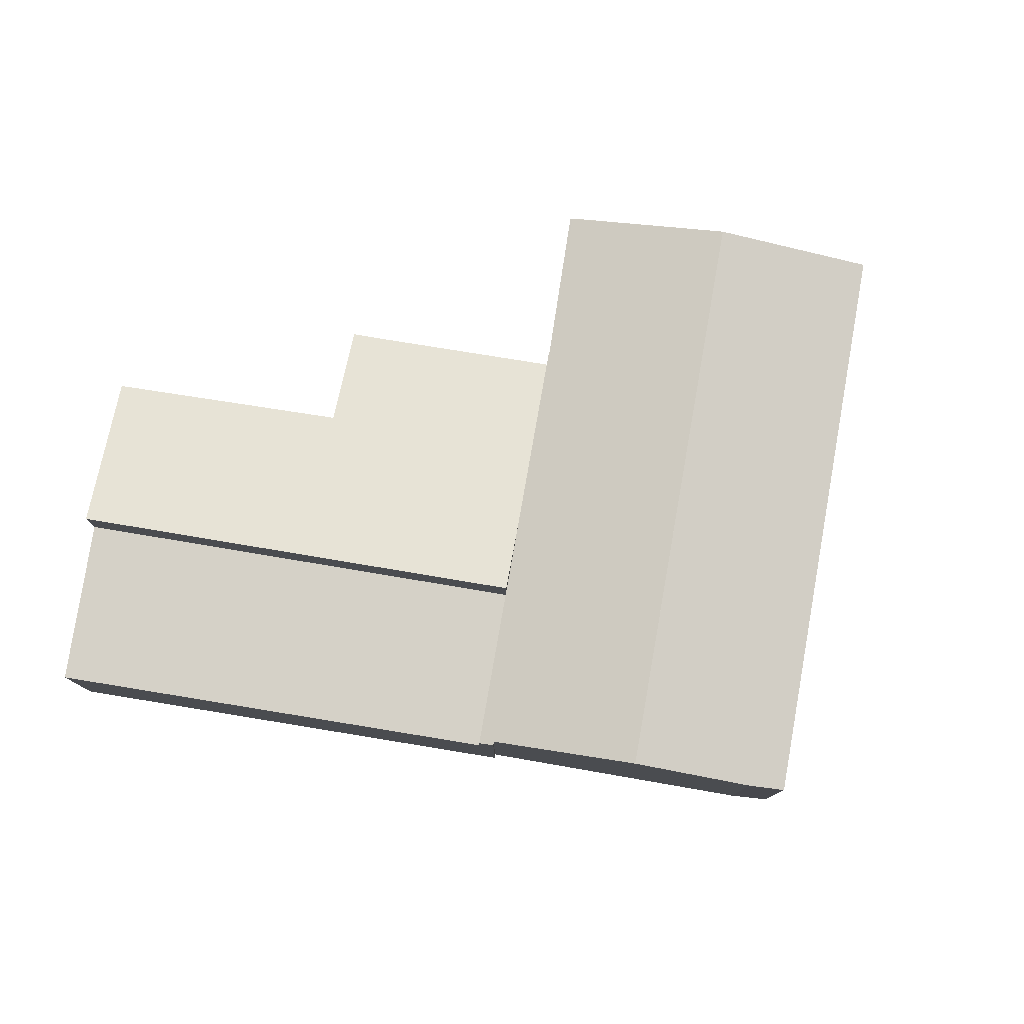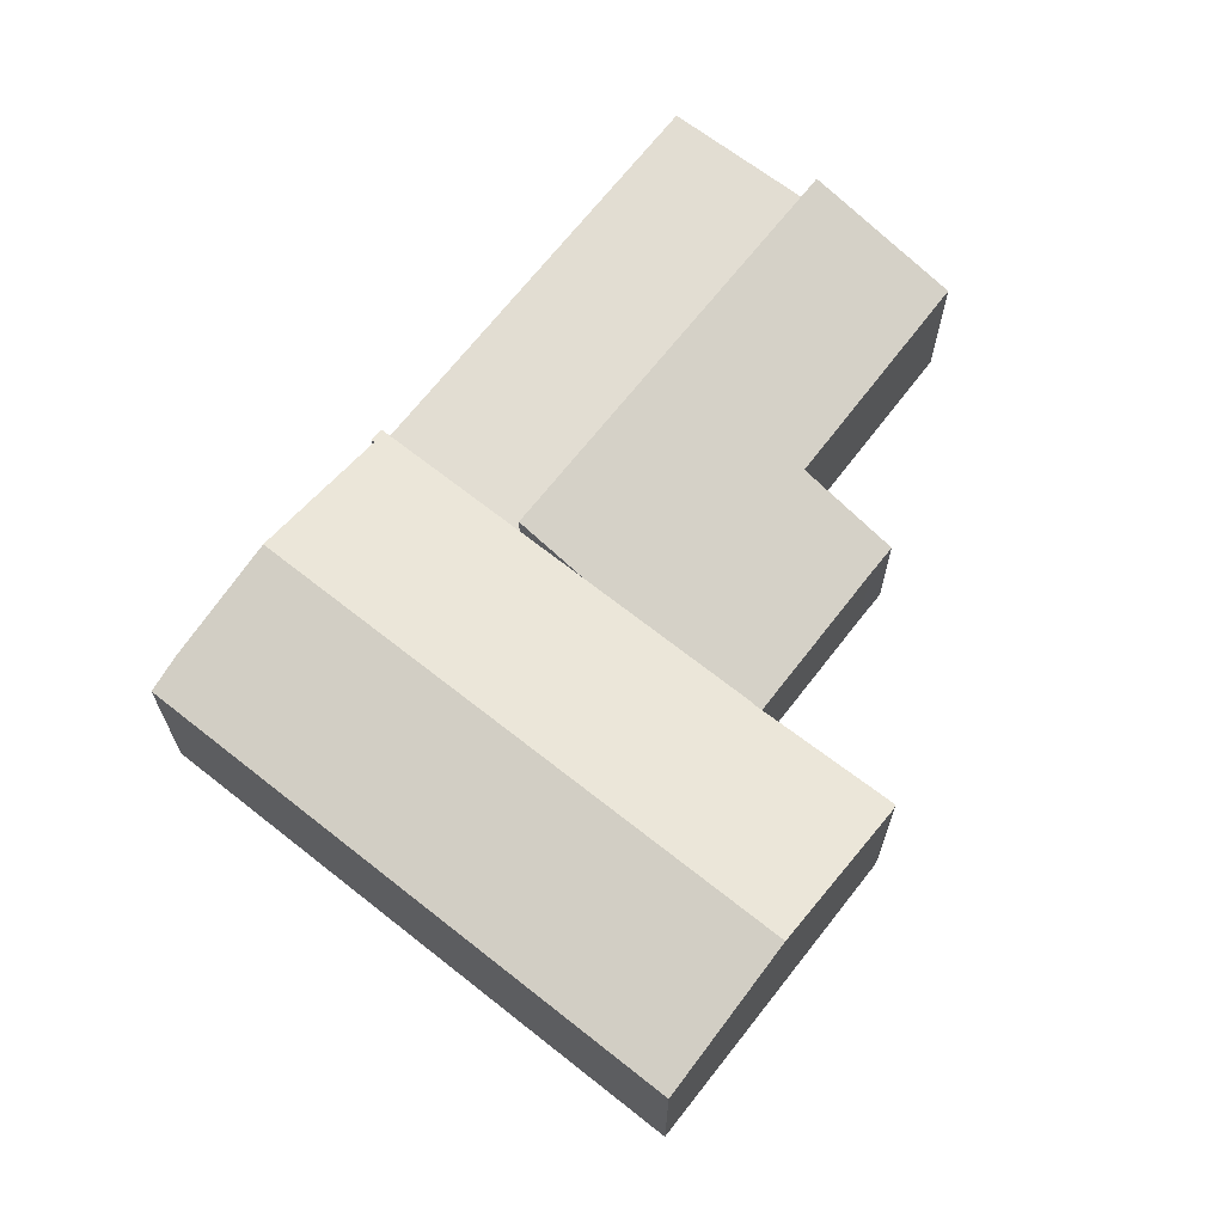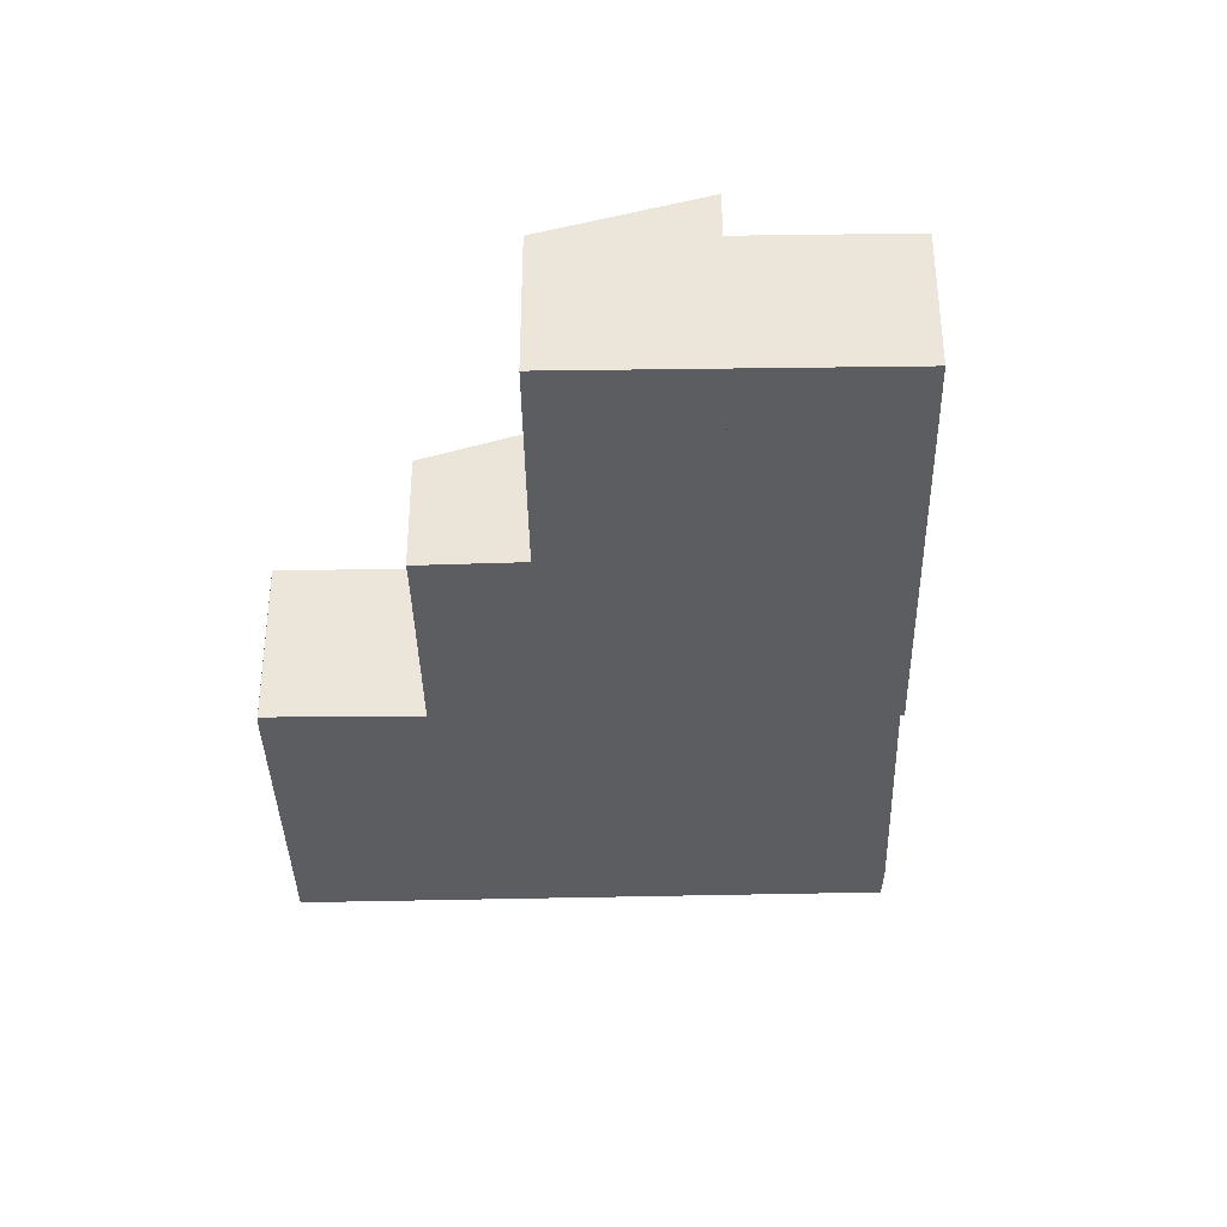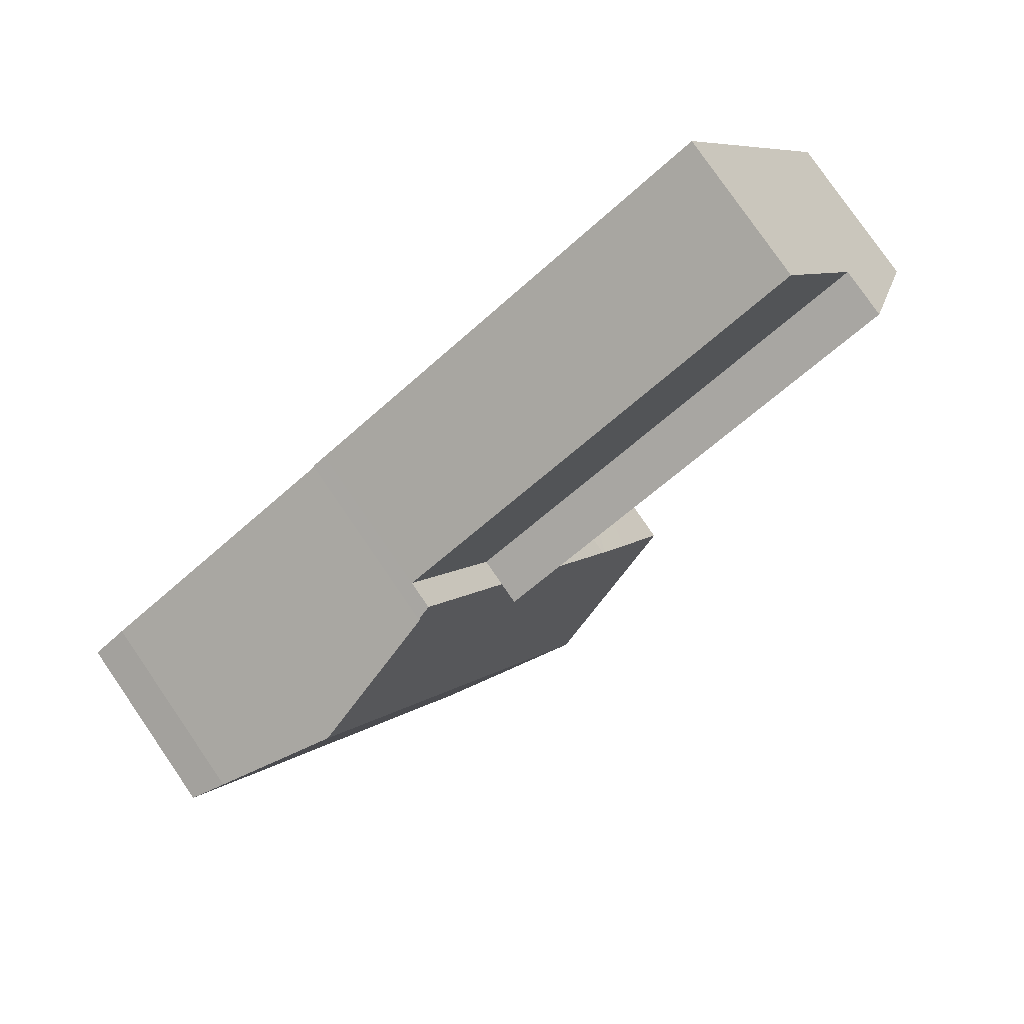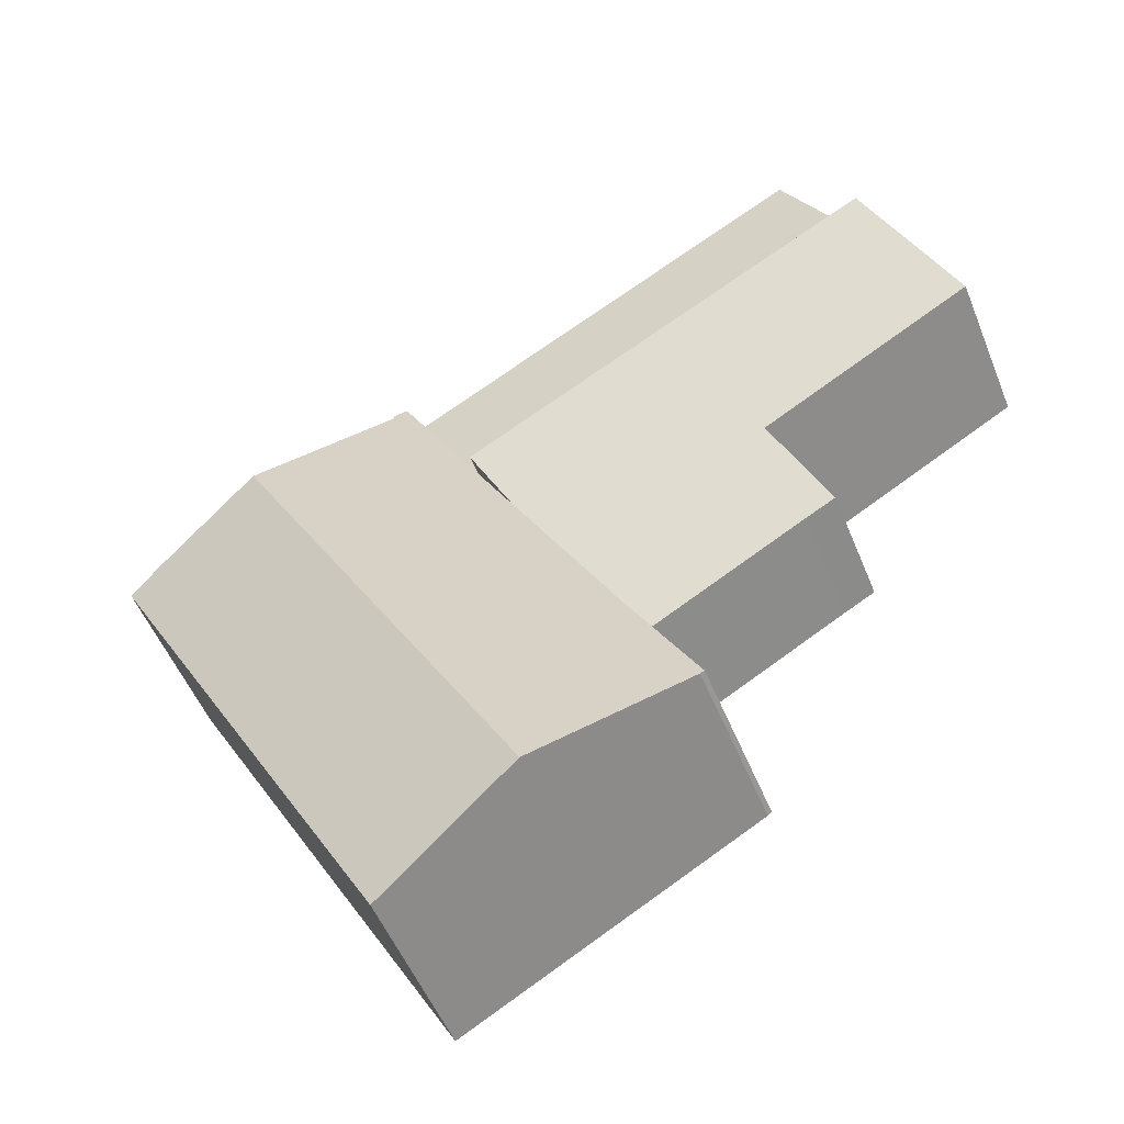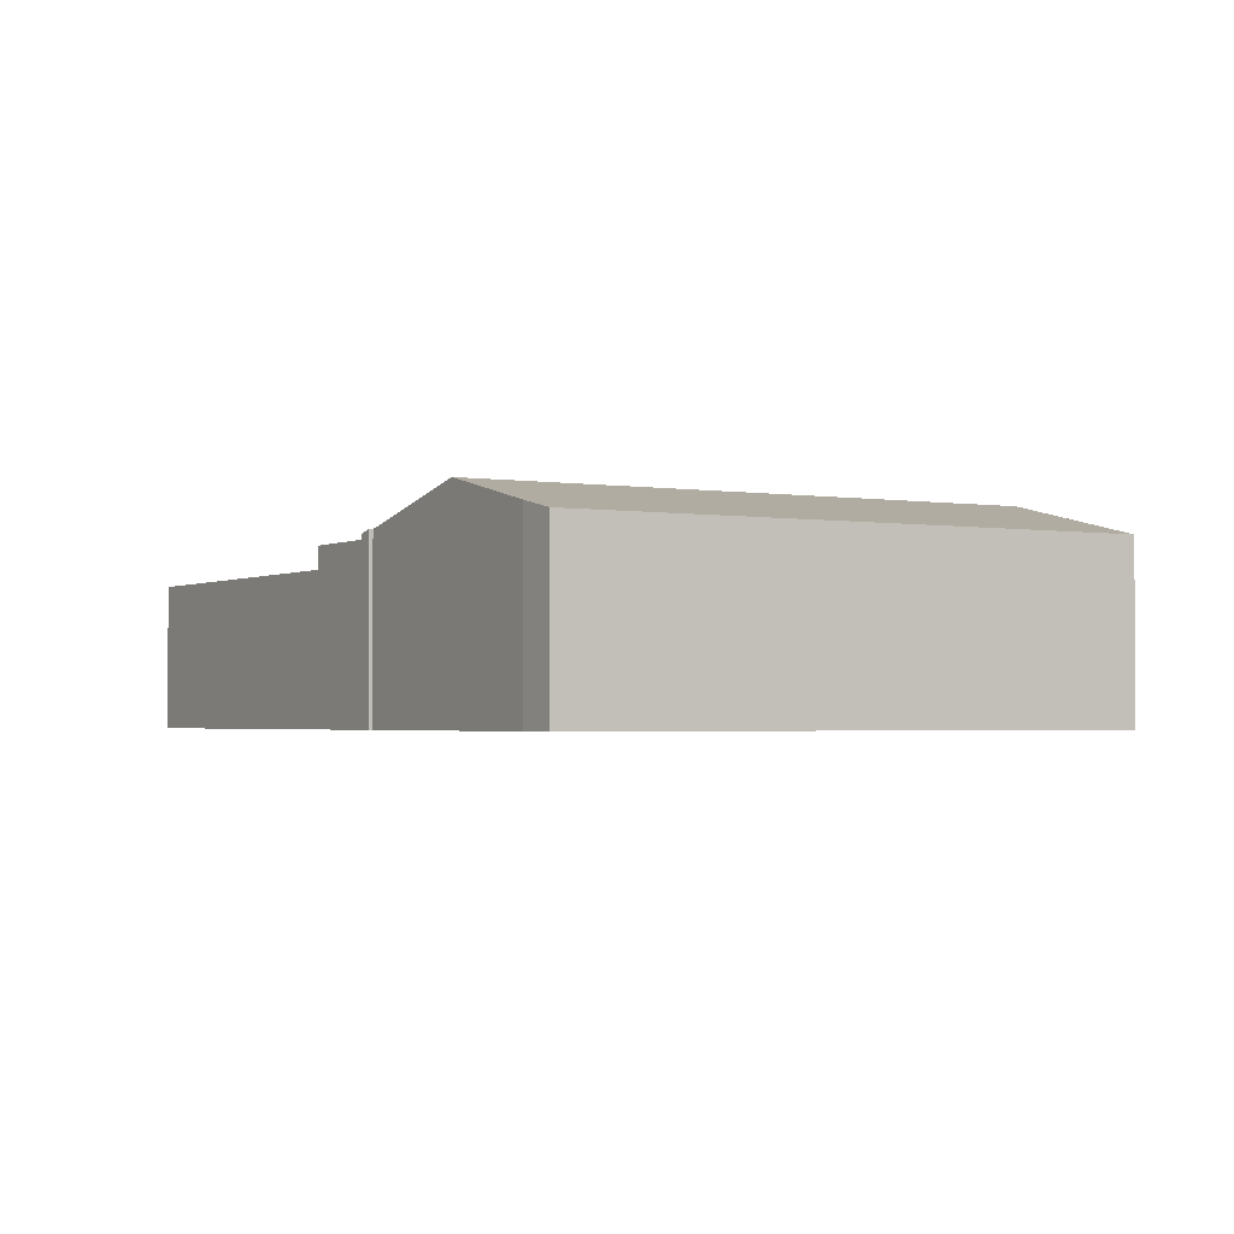
<metadata>
{"format":"obj","ext":"obj","renderer":"f3d","projection":"perspective","resolution":1024,"background":"white","views":[{"elev":79.2,"azim":39.0,"up":"+Y"},{"elev":68.1,"azim":157.5,"up":"+Y"},{"elev":-37.1,"azim":-59.0,"up":"+Y"},{"elev":78.7,"azim":145.5,"up":"+Z"},{"elev":-51.6,"azim":-158.5,"up":"+Z"},{"elev":-2.2,"azim":88.6,"up":"+Y"}]}
</metadata>
<code>
v  9.77 4.882 -12.71
v  14.78 4.037 -11.49
v  13.07 4.037 -14.57
v  17.92 4.037 -5.817
v  19.77 4.037 -2.498
v  19.01 4.236 -2.016
v  11.48 4.882 -9.627
v  16.49 4.882 -0.606
v  14.63 4.882 -3.952
v  7.463 4.012 -8.826
v  6.392 4.015 -10.79
v  6.346 4.001 -10.74
v  10.39 4.015 -3.586
v  8.178 4.018 -7.598
v  8.166 4.015 -7.591
v  6.432 4.026 -10.82
v  8.108 4.017 -7.719
v  11.25 4.015 -2.038
v  13.14 4.015 1.371
v  13.4 4.094 1.116
v  13.45 4.095 1.194
v  8.166 4.648e-16 -7.591
v  13.14 -8.395e-17 1.371
v  10.39 2.196e-16 -3.586
v  11.25 1.248e-16 -2.038
v  6.346 6.579e-16 -10.74
v  7.463 5.404e-16 -8.826
v  8.108 4.727e-16 -7.719
v  8.178 4.652e-16 -7.598
v  13.45 -7.311e-17 1.194
v  13.4 -6.834e-17 1.116
v  16.49 3.711e-17 -0.606
v  19.01 1.234e-16 -2.016
v  19.77 1.53e-16 -2.498
v  17.92 3.562e-16 -5.817
v  14.78 7.037e-16 -11.49
v  13.07 8.922e-16 -14.57
v  9.77 7.781e-16 -12.71
v  6.432 6.627e-16 -10.82
v  6.392 6.605e-16 -10.79
v  1.884 4.515 3.262
v  4.773 3.429 -2.788
v  0 3.451 2.113e-16
v  6.694 4.515 0.54
v  4.826 3.429 -2.819
v  4.327 2.728 -5.387
v  3.645 2.727 -5.006
v  8.166 2.72 -7.591
v  11.25 4.515 -2.038
v  4.327 3.299e-16 -5.387
v  3.645 3.065e-16 -5.006
v  4.826 1.726e-16 -2.819
v  0 0 0
v  4.773 1.707e-16 -2.788
v  1.884 -1.997e-16 3.262
v  6.694 -3.307e-17 0.54
v  3.852 3.382 6.671
v  6.694 3.382 0.54
v  1.884 3.382 3.262
v  13.14 3.382 1.371
v  11.25 3.382 -2.038
v  3.852 -4.085e-16 6.671
g defaultobject
f 1 2 3
f 2 1 4
f 4 1 5
f 5 1 6
f 6 1 7
f 6 7 8
f 8 7 9
f 10 11 12
f 13 14 15
f 11 1 16
f 1 11 10
f 1 10 7
f 7 10 17
f 7 17 14
f 7 14 9
f 9 14 13
f 9 13 18
f 9 18 19
f 9 19 20
f 20 19 21
f 8 9 20
f 22 13 15
f 13 22 18
f 18 22 19
f 19 22 23
f 23 22 24
f 23 24 25
f 26 10 12
f 10 26 17
f 17 26 14
f 14 26 27
f 14 27 28
f 14 28 29
f 19 30 21
f 30 19 23
f 31 8 20
f 8 31 6
f 6 31 32
f 6 32 33
f 33 5 6
f 5 33 34
f 30 20 21
f 20 30 31
f 34 4 5
f 4 34 35
f 4 35 2
f 2 35 36
f 2 36 3
f 3 36 37
f 37 1 3
f 1 37 16
f 16 37 38
f 16 38 39
f 39 11 16
f 11 39 12
f 12 39 26
f 26 39 40
f 40 27 26
f 27 40 39
f 27 39 38
f 27 38 37
f 27 37 28
f 28 37 29
f 29 24 22
f 24 29 37
f 24 37 36
f 24 36 35
f 24 35 25
f 25 35 23
f 23 35 31
f 31 35 34
f 31 34 32
f 32 34 33
f 30 23 31
f 41 42 43
f 42 41 44
f 42 44 45
f 45 46 47
f 46 45 48
f 48 45 44
f 48 44 13
f 13 44 49
f 22 46 48
f 46 22 50
f 46 50 47
f 47 50 51
f 52 42 45
f 42 52 43
f 43 52 53
f 53 52 54
f 47 52 45
f 52 47 51
f 43 55 41
f 55 43 53
f 55 44 41
f 44 55 56
f 44 56 49
f 49 56 25
f 25 13 49
f 13 25 48
f 48 25 22
f 22 25 24
f 53 56 55
f 56 53 25
f 25 53 54
f 25 54 24
f 24 54 52
f 24 52 22
f 22 52 50
f 50 52 51
f 57 58 59
f 58 57 60
f 58 60 61
f 62 60 57
f 60 62 23
f 23 61 60
f 61 23 25
f 25 58 61
f 58 25 56
f 58 56 59
f 59 56 55
f 55 57 59
f 57 55 62
f 55 23 62
f 23 55 56
f 23 56 25

</code>
